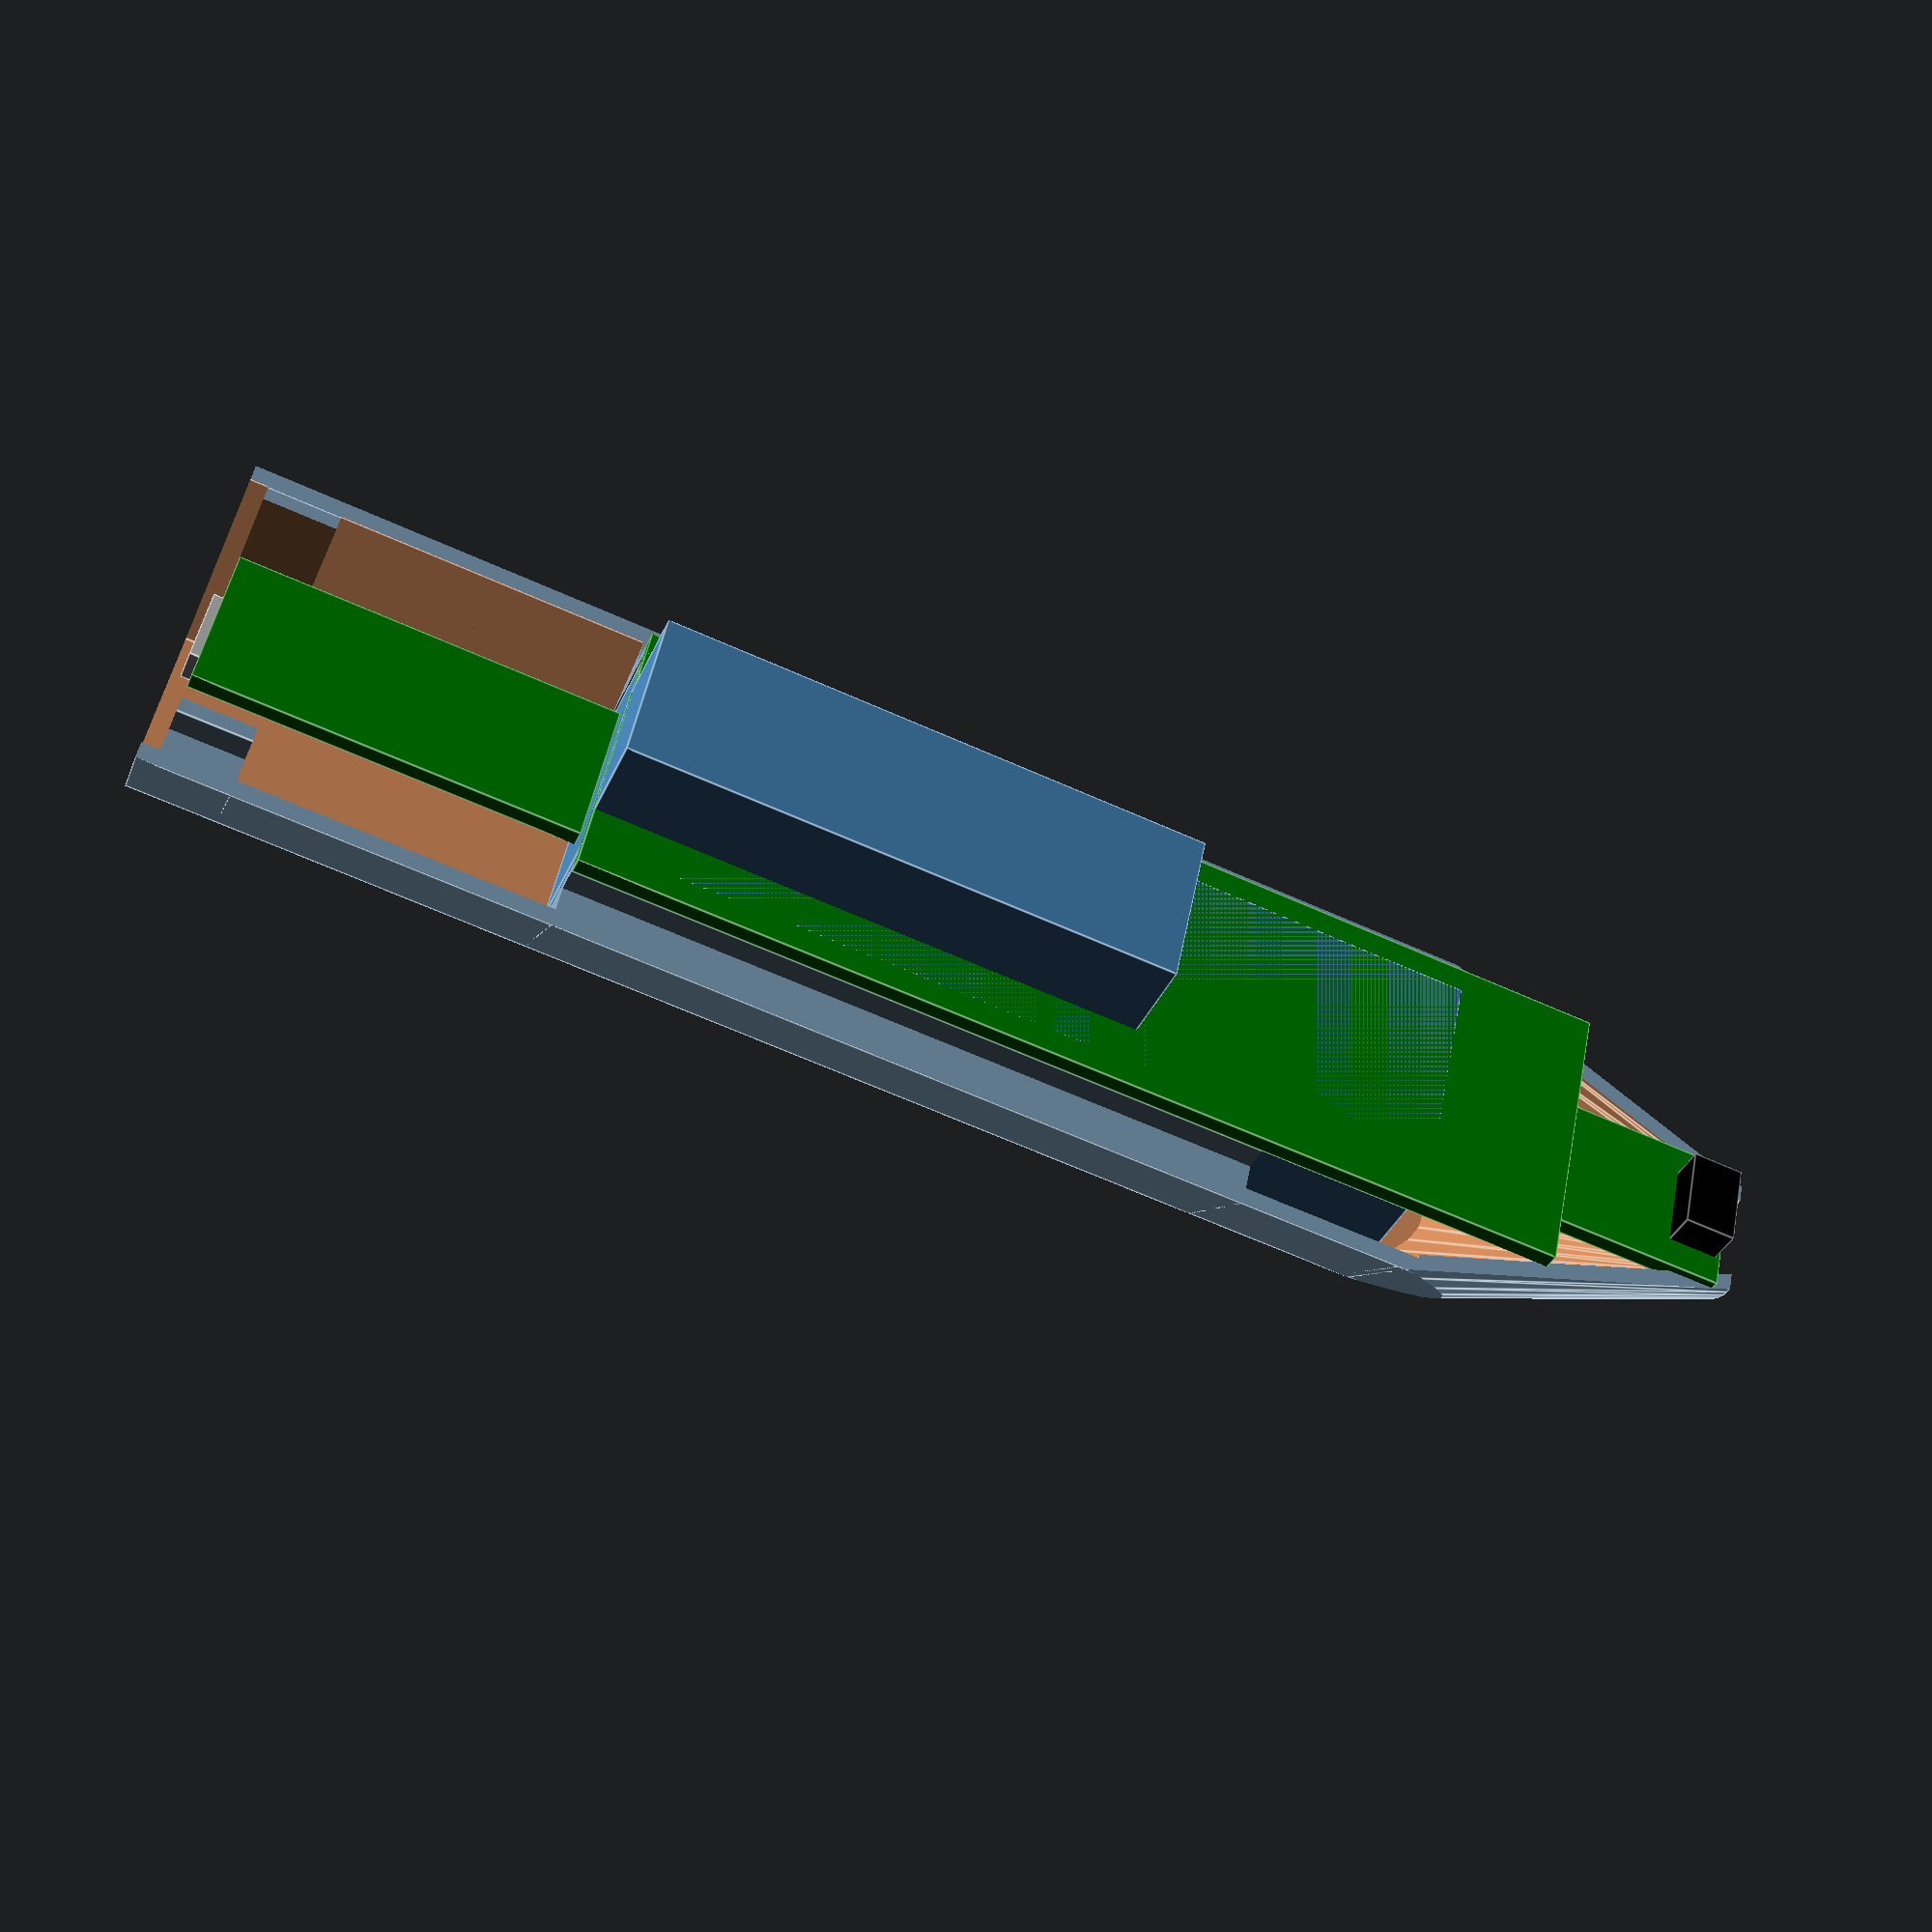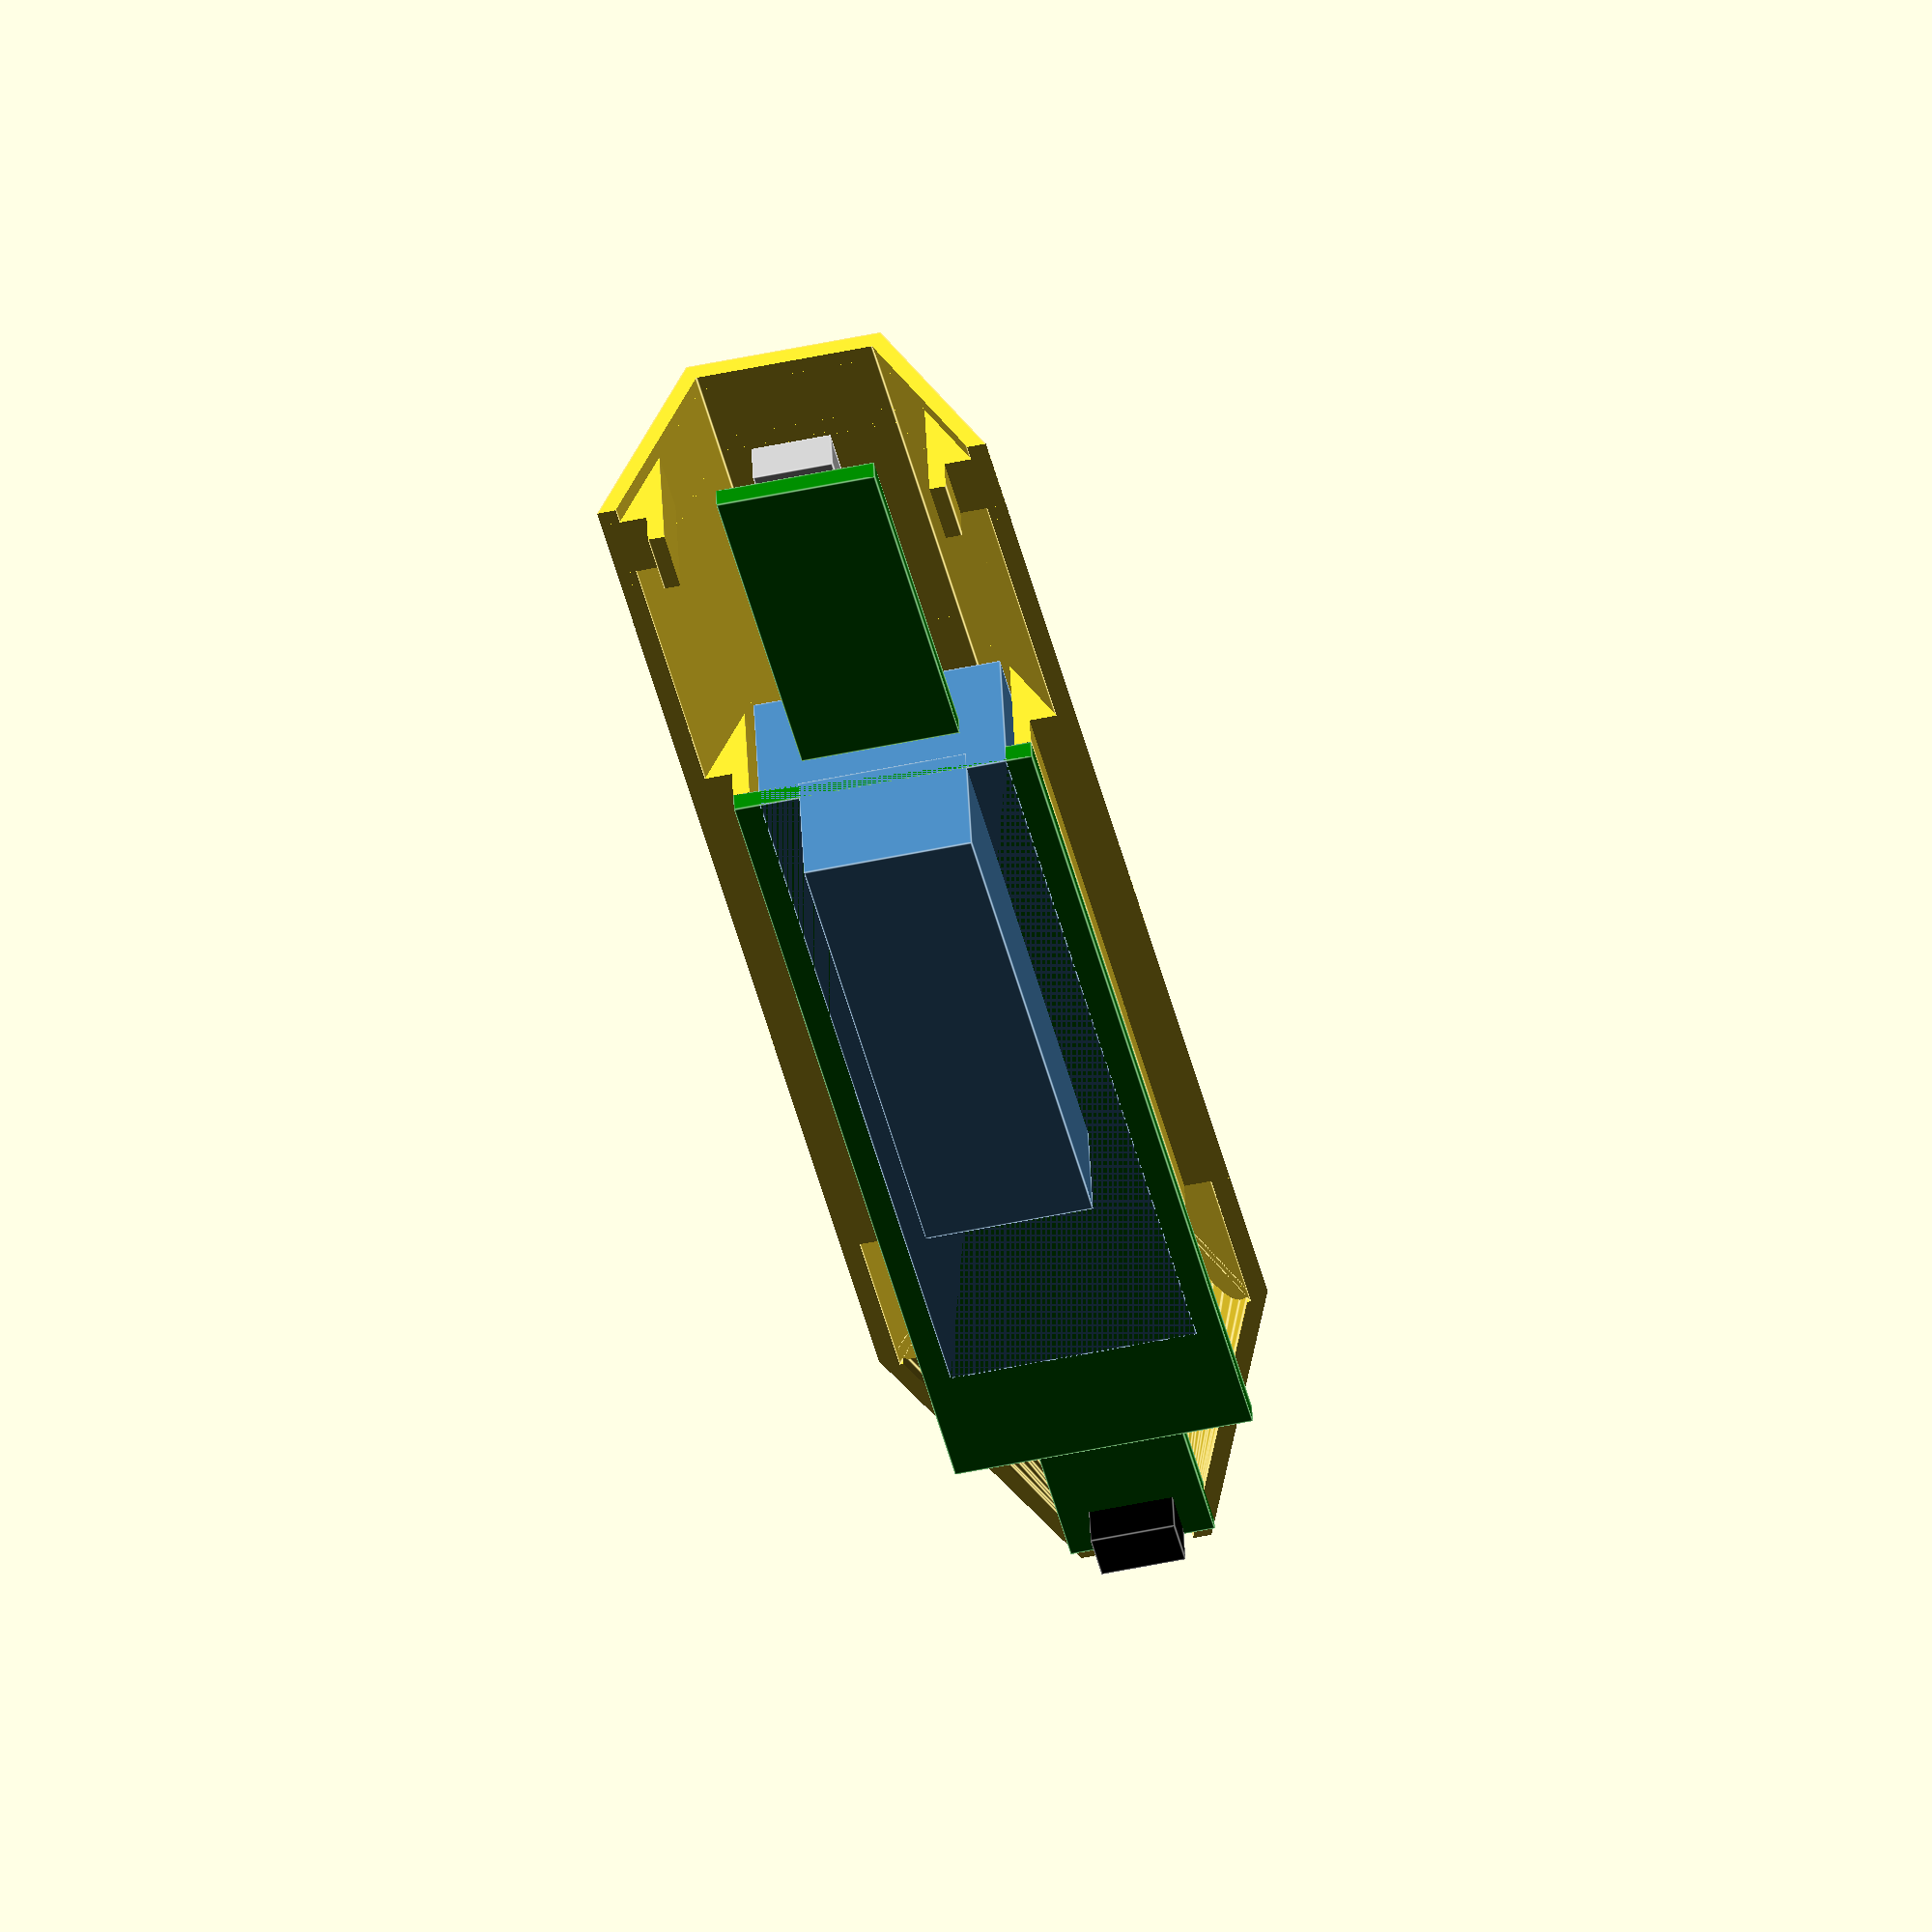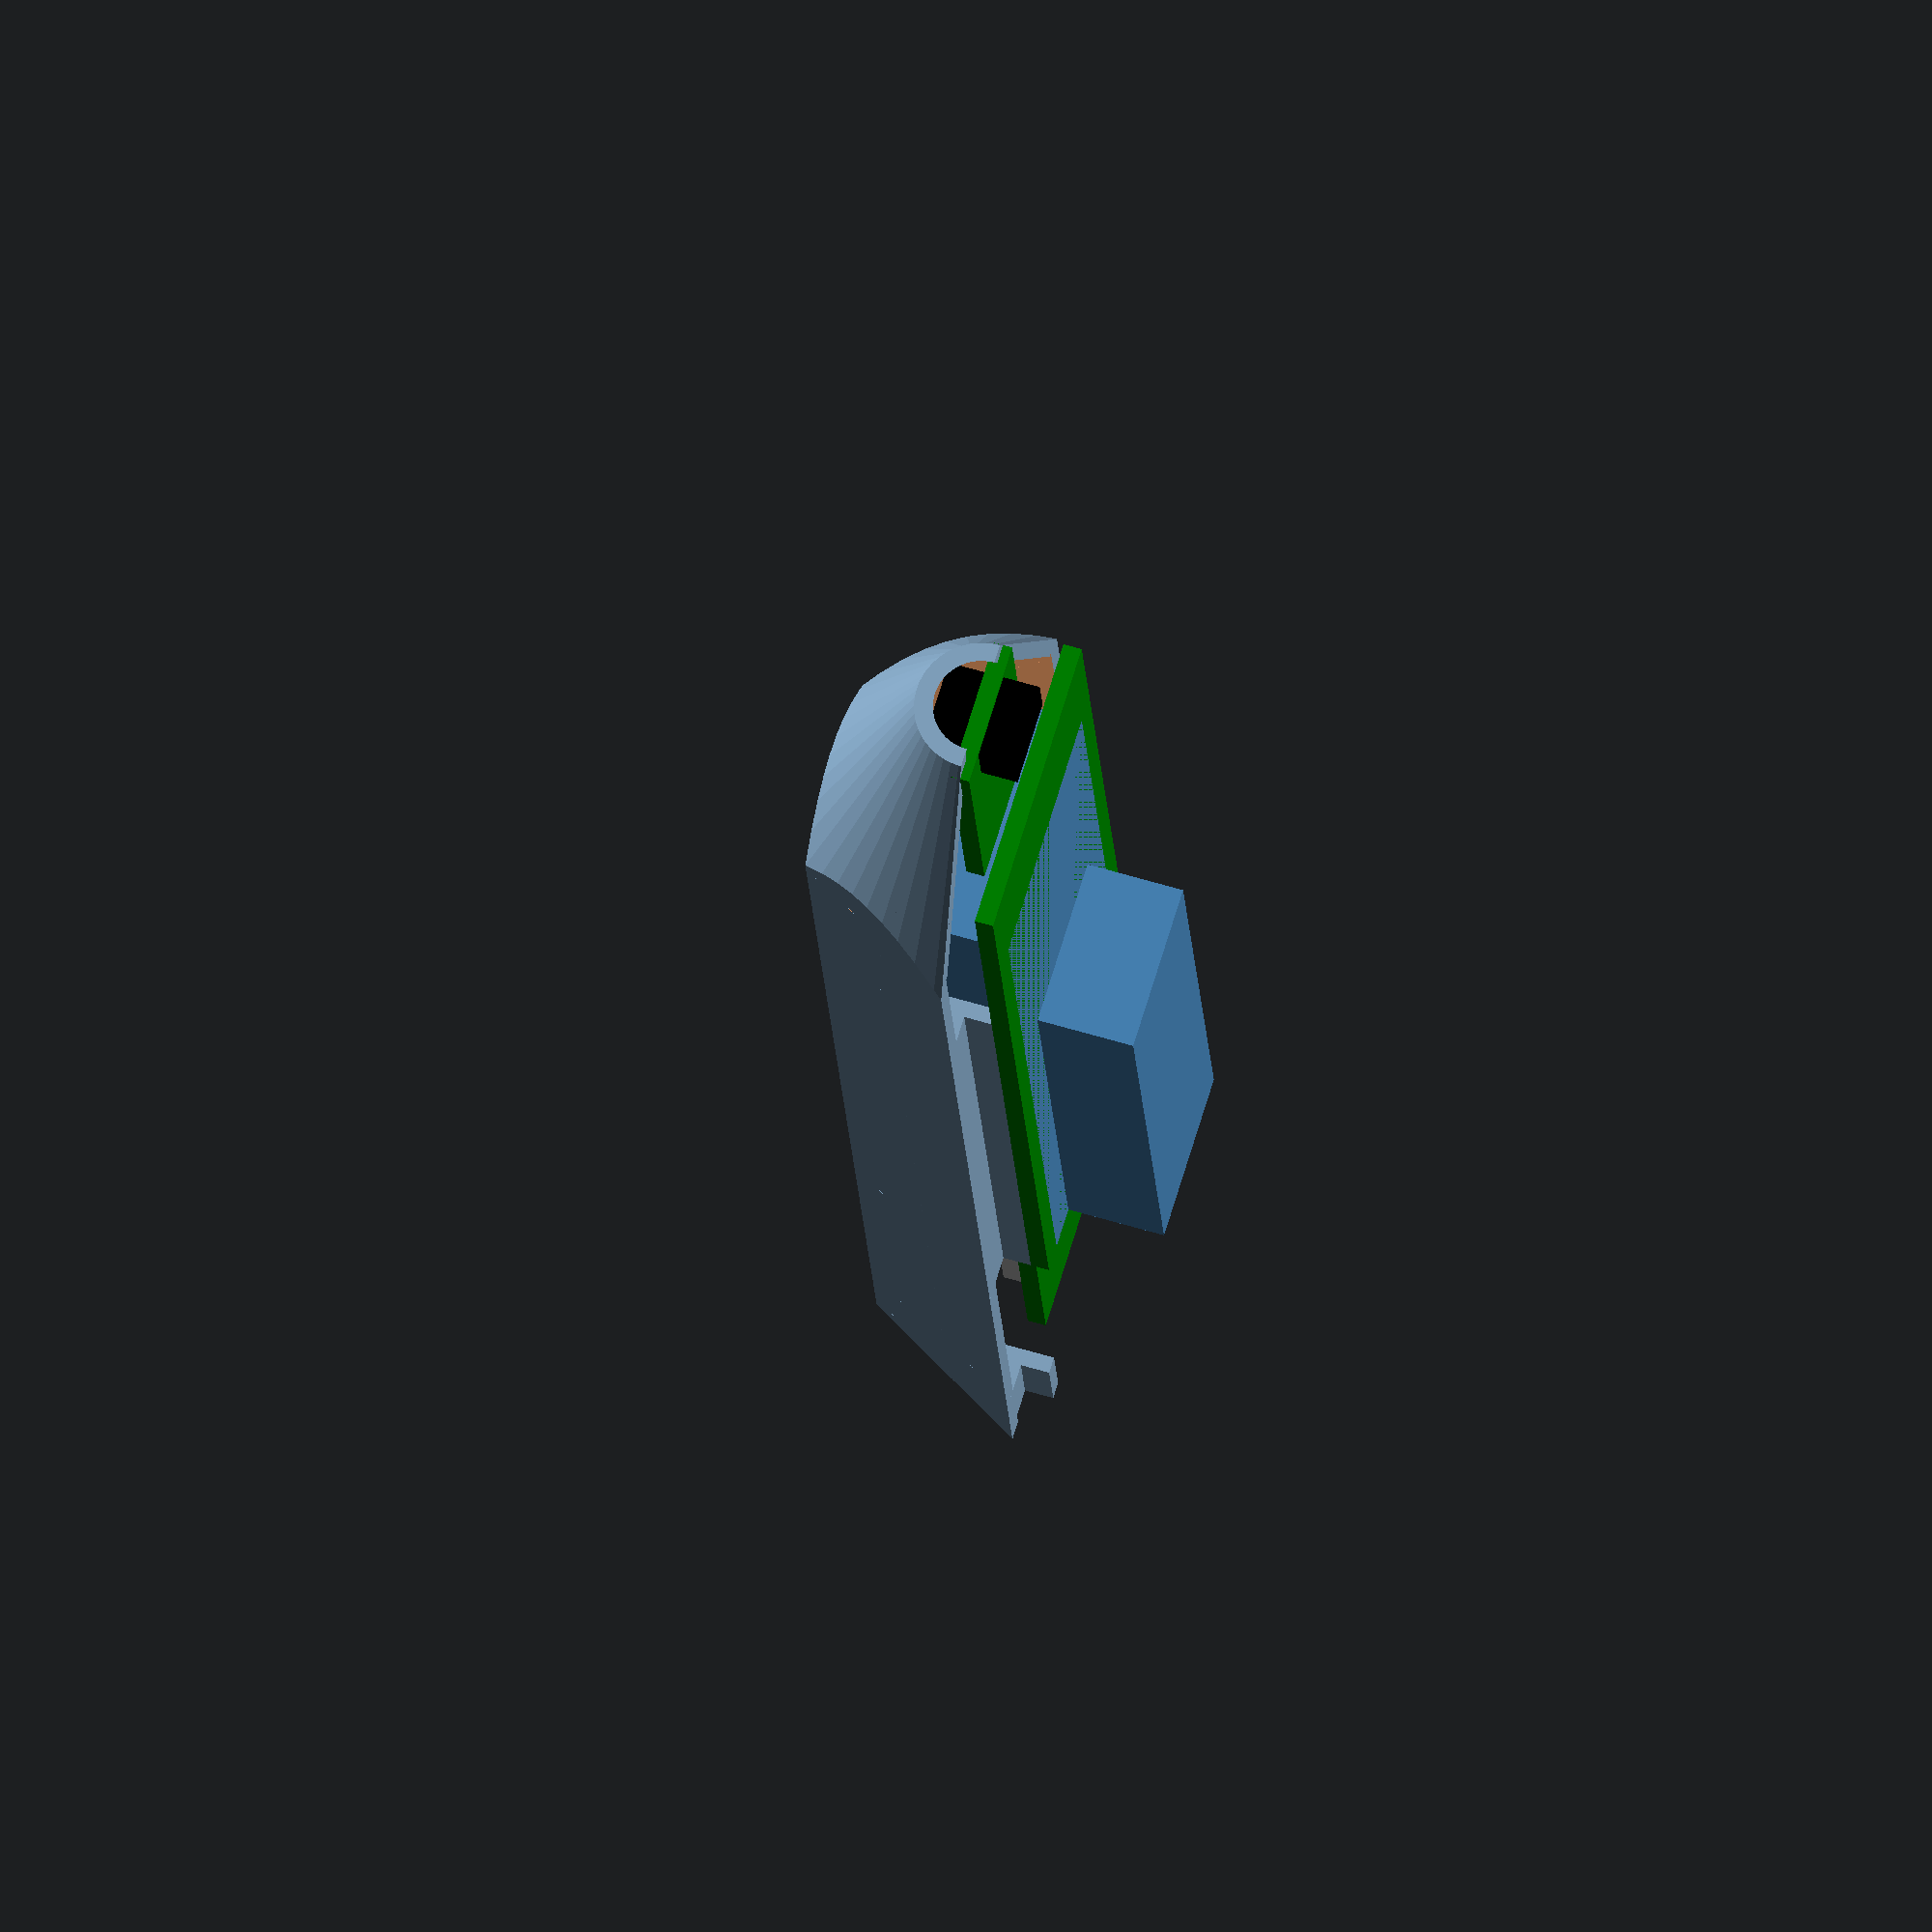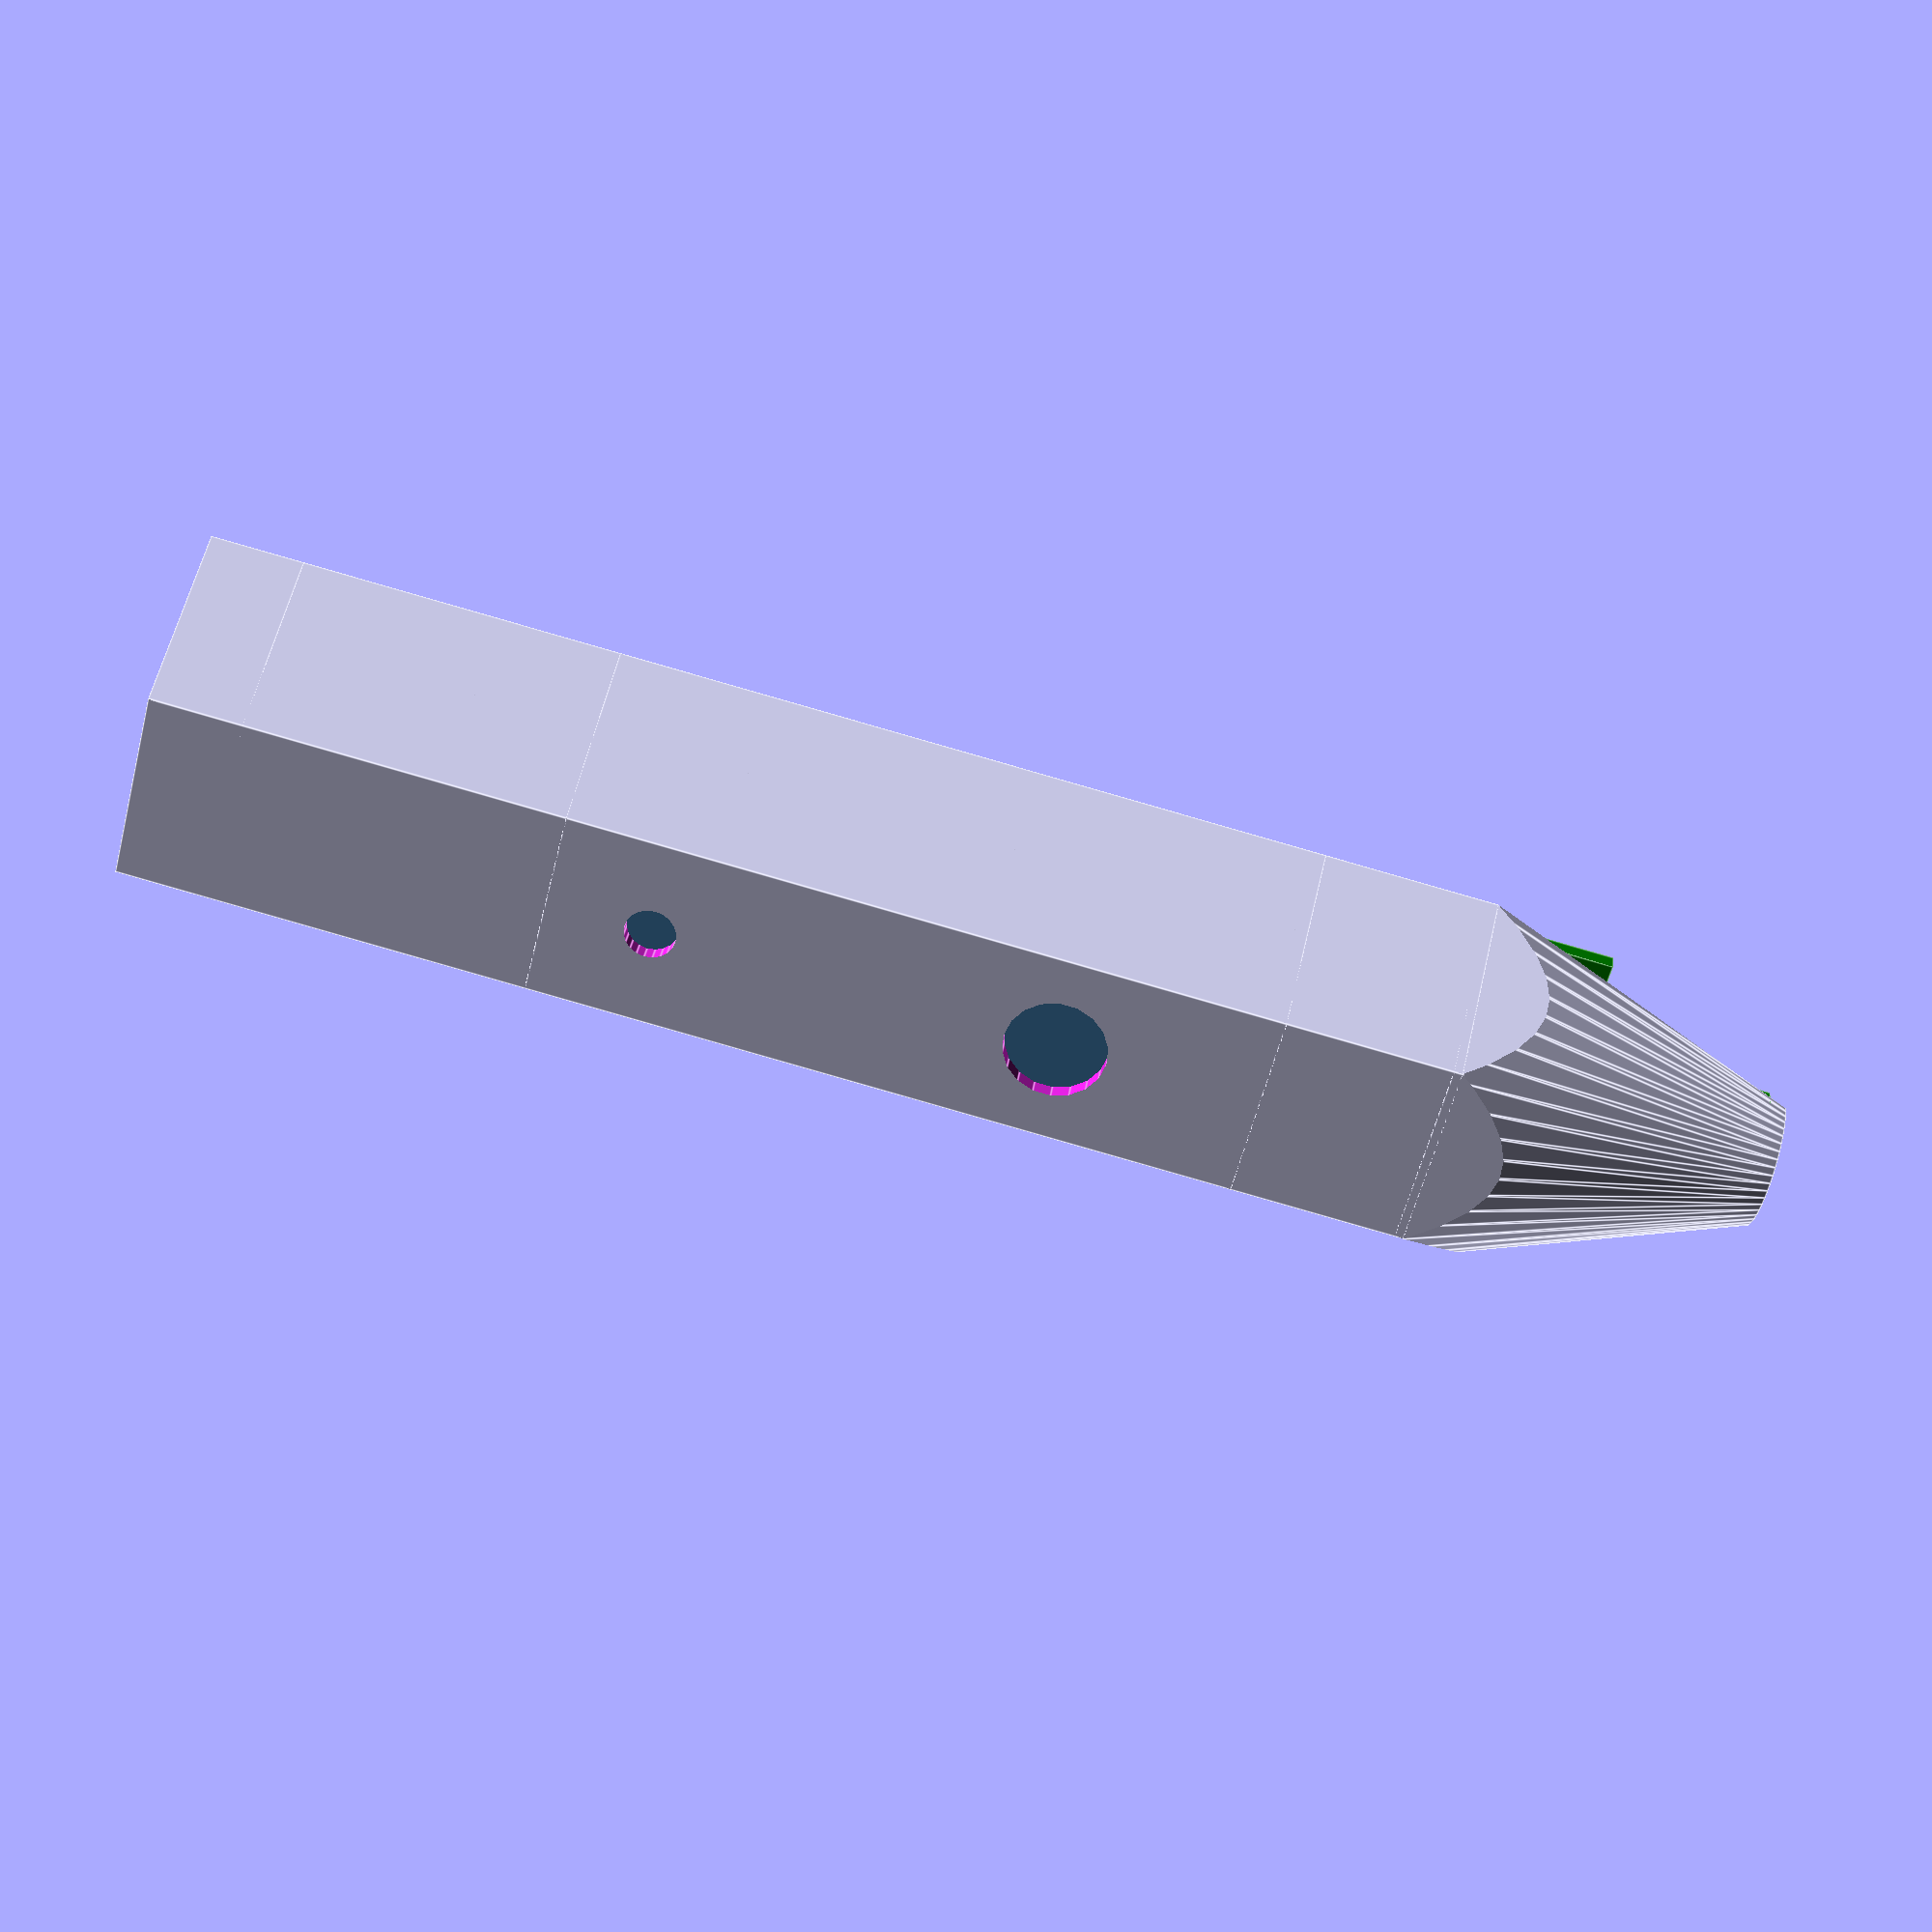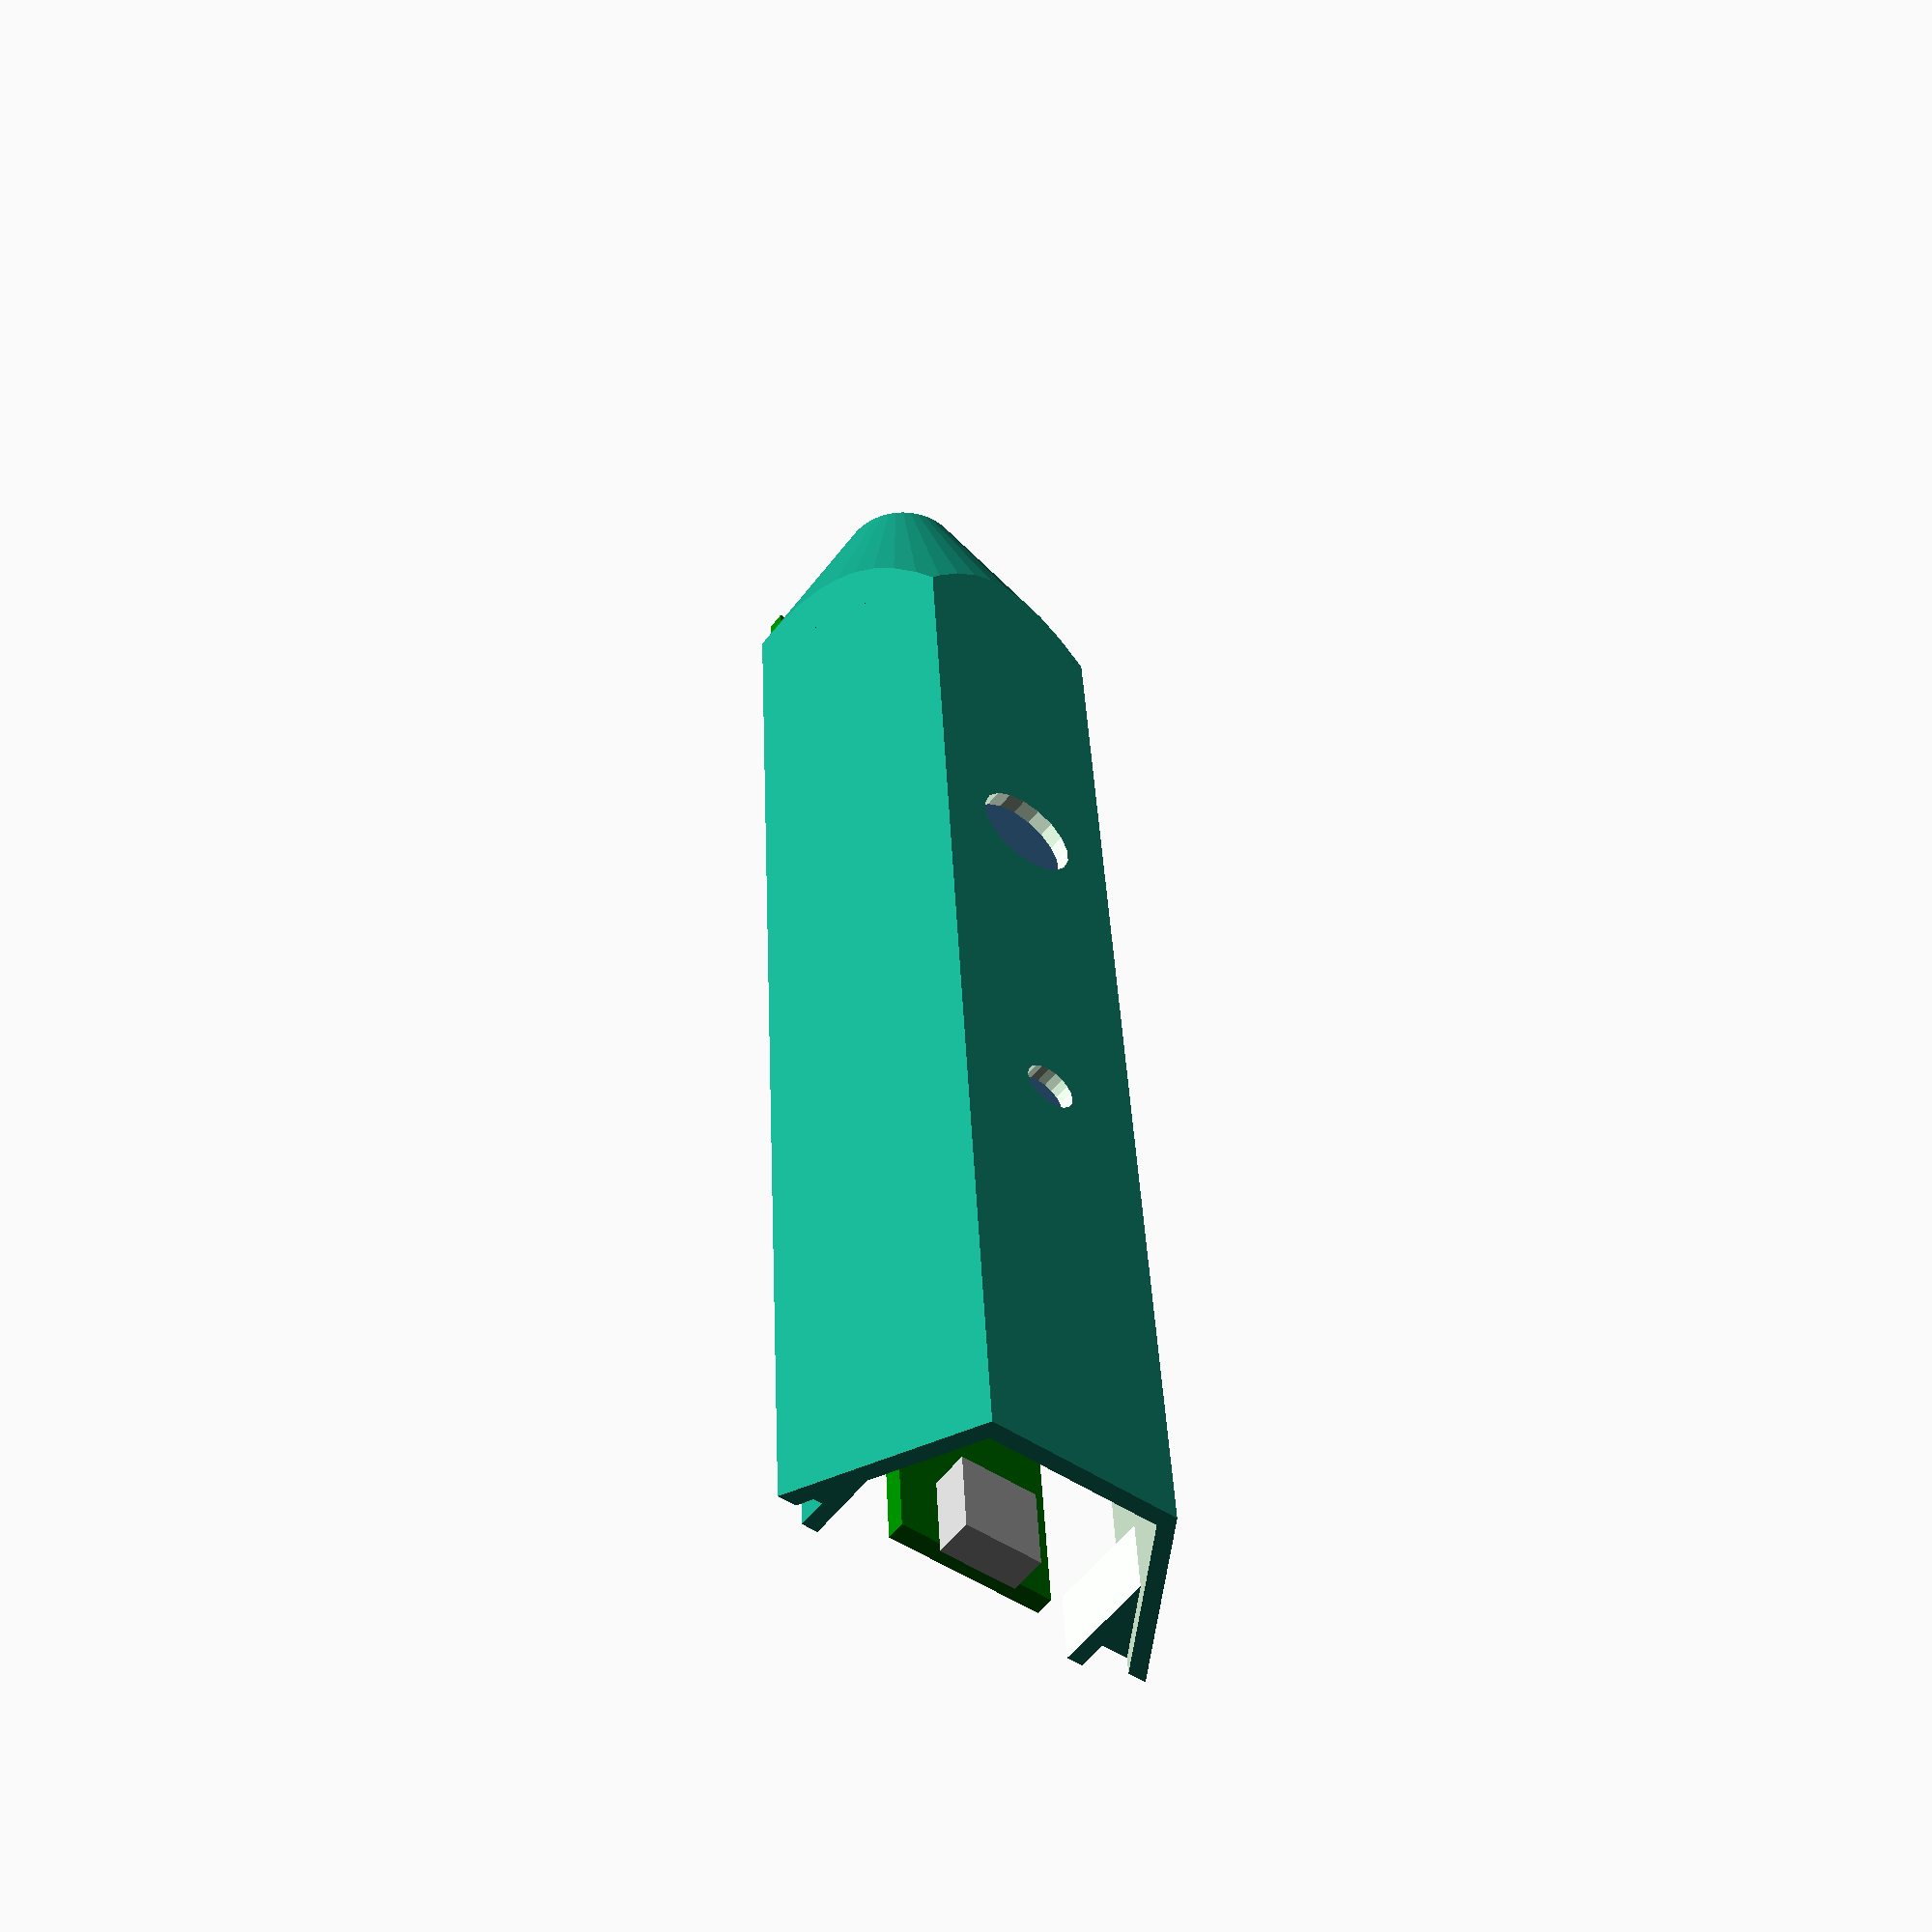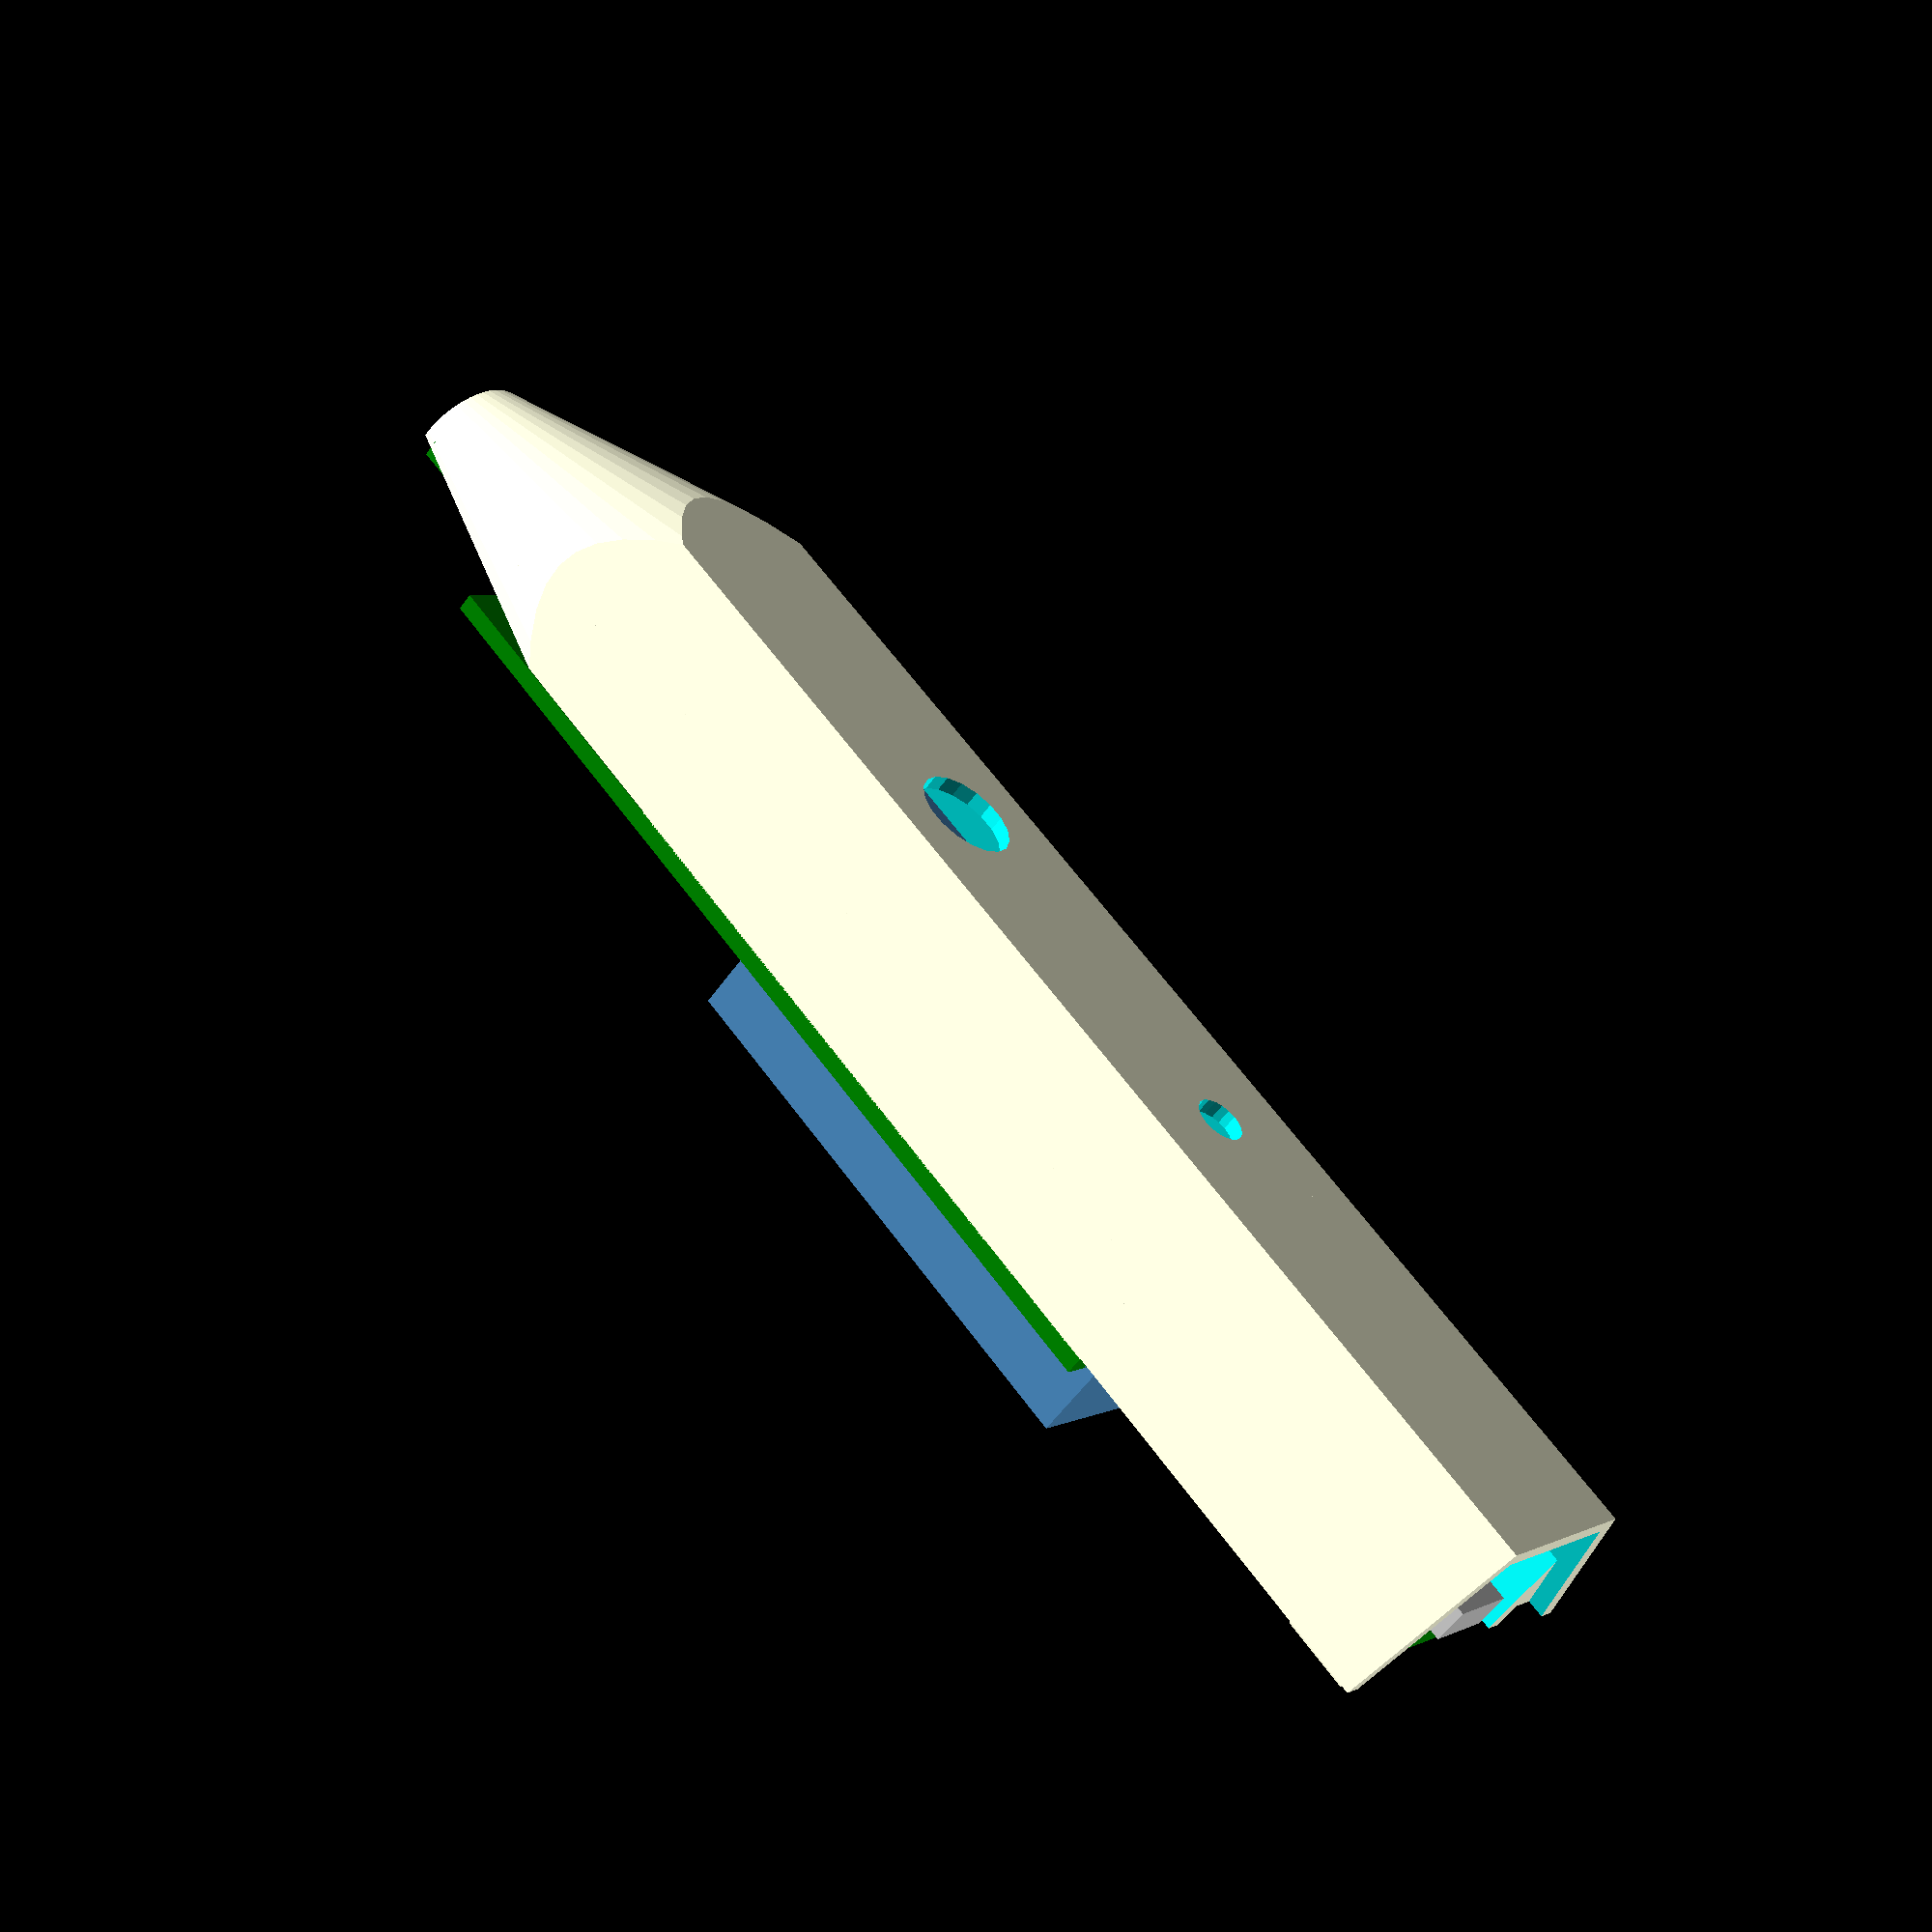
<openscad>
/*
@file: case.scad

Copyright (C) 2018 by Alejandro Vicario and the IllBee contributors.

This file is part of the IllBee project.

IllBee is free software: you can redistribute it and/or modify
it under the terms of the GNU General Public License as published by
the Free Software Foundation, either version 3 of the License, or
(at your option) any later version.

IllBee is distributed in the hope that it will be useful,
but WITHOUT ANY WARRANTY; without even the implied warranty of
MERCHANTABILITY or FITNESS FOR A PARTICULAR PURPOSE.  See the
GNU General Public License for more details.

You should have received a copy of the GNU General Public License
along with IllBee.  If not, see <http://www.gnu.org/licenses/>.
*/

pcb_width = 32;
pcb_thickness = 2;
pcb_length = 109;

pcb_margin = 1;

ec_width_top = 26.5;
ec_height_top = 14;
ec_length_top = 94;
ec_width_botton = 18;
ec_height_botton = 12.5;
ec_length_botton = 60;

cam_pcb_width = 15.5;
cam_pcb_length = 30;
cam_pcb_onset = 10;
cam_support_length = 10;

cam_width = 9;
cam_heigth = 10;
cam_length = 5.5;
cam_offset = 24;
cam_hole_dia = 10;

chr_pcb_width = 17;
chr_pcb_length = 42; //27;
chr_hole_offset = 1;
chr_hole_height = 4;
chr_hole_width = 8.5;
chr_hole_length = 9;
chr_hole_out = 1;

ec_z_offset = -5;

wall_thickness = 2;

back_support_len = 10;

button_pos = 98.5;
button_dia = 11;

led_pos = 55.2;
led_dia = 5.5;

/*****************************************************************************/

part = 1;
/*
FULL = 0
TOP = 1
BOTTON = 2
 */
/******************************************************************************/

ext_dia = pcb_width + wall_thickness*2;
case_length =
	pcb_length
	+ chr_pcb_length
	+ cam_pcb_length
	+ wall_thickness*2
	- cam_pcb_onset;
echo(str("Total length = ", case_length));

cone_pos = chr_pcb_length + ec_length_top + wall_thickness + pcb_margin;

pcb_support = (pcb_width - ec_width_top)/2- pcb_margin;

max_dia = ext_dia/cos(360/12);

/******************************************************************************/



if(part == 0){

	%translate([wall_thickness, 0, 0]) {
		electronics();
	}

	case(case_length, cone_pos);

	translate([chr_pcb_length, 0, 0]) {
		support_pcb(pcb_length*0.7);
	}

	support_cam();

	back_cover();

	back_support(back_support_len);

}else if(part == 1){

	translate([0, 0, ext_dia/2]) rotate([180, 0, 0]) {
		%translate([wall_thickness, 0, 0]) {
			electronics();
		}

		intersection() {
			case(case_length, cone_pos);

			translate([-1, -max_dia/2-1, 0]){
				cube(size=[case_length+2, max_dia+2, max_dia]);
			}
		}

		intersection(){
			union() {
				translate([chr_pcb_length, 0, 0]) {
					support_pcb(pcb_length*0.7);
				}

				back_support(back_support_len);
			}

			union() {
				translate([-1, -max_dia/2-1, 0]){
					cube(size=[case_length+2, max_dia+2, max_dia]);
				}

				translate([-1, -pcb_width/2, pcb_thickness+ec_z_offset-0.1]){
					cube(size=[case_length+2, pcb_width, max_dia]);
				}
			}

		}
	}






}else if(part == 2){

	translate([0, 0, ext_dia/2]) {

		%translate([wall_thickness, 0, 0]) {
			electronics();
		}

		difference() {
			union() {
				case(case_length, cone_pos);

				difference() {
					union() {
						translate([chr_pcb_length, 0, 0]) {
							support_pcb(pcb_length*0.7);
						}

						back_support(back_support_len);
					}


					translate([-1, -pcb_width/2, pcb_thickness+ec_z_offset-0.1]){
						cube(size=[case_length+2, pcb_width, max_dia]);
					}
				}
			}
			translate([-1, -max_dia/2-1, 0]){
				cube(size=[case_length+2, max_dia+2, max_dia]);
			}
		}

		back_cover();
		support_cam();
	}

}



/******************************************************************************/

module back_support(length){
	intersection() {
		translate([length/2+wall_thickness, 0]) difference() {
			cube(size=[length, max_dia, max_dia], center=true);
			cube(size=[length+1, pcb_width-2*pcb_support, max_dia+1], center=true);
		}
		rotate([0, 90, 0]) rotate([0, 0, 360/12]) {
			hexagon(ext_dia, length);
		}
	}
}

module back_cover() {
	difference() {
		rotate([0, 90, 0]) rotate([0, 0, 360/12]) {
			hexagon(ext_dia, wall_thickness, t=wall_thickness);
		}

		translate([-1, -chr_hole_width/2, pcb_thickness]) {
			cube(size=[wall_thickness+2, chr_hole_width, chr_hole_height]);
		}
	}
}

module support_cam() {
	intersection() {
		translate([chr_pcb_length+pcb_length+wall_thickness+cam_support_length/2, 0, 0]){
			difference() {
				translate([1, 0, +pcb_thickness/2-ext_dia/2]) {
					cube(size=[cam_support_length, ext_dia, ext_dia], center=true);
				}

				translate([0, 0, +0.5]) {
					cube(size=[cam_pcb_length, cam_pcb_width, pcb_thickness+1], center=true);
				}

			}
		}
		translate([cone_pos, 0, 0]) rotate([0, 90, 0]) rotate([0, 0, 360/12]) {
			case_end(
				ext_dia,
				cam_hole_dia/2+wall_thickness,
				case_length-cone_pos,
				t = wall_thickness-0.1
			);
		}
	}
}

module support_pcb(length) {

	translate([length/2 + wall_thickness, 0, 0]) {
		intersection() {
			difference() {
				cube(size=[length, max_dia+1, max_dia+1], center=true);
				translate([0, 0, ec_z_offset+pcb_thickness/2]) {
					cube(size=[length+1, pcb_width, pcb_thickness], center=true);
				}
				cube(size=[length+1, pcb_width - pcb_support*2, ext_dia+2], center=true);
			}
			translate([-length/2, 0, 0]) {
				rotate([0, 90, 0]) rotate([0, 0, 360/12]) {
					hexagon(ext_dia, length);
				}
			}
		}
	}
}


module case(length, cone){
	difference() {
		case_flat(length, cone);

		translate([button_pos, 0, 0]) {
			cylinder(d=button_dia, h=max_dia);
		}

		translate([led_pos, 0, 0]) {
			cylinder(d=led_dia, h=max_dia, $fn=20);
		}
	}
}

module case_flat(length, cone){
	rotate([0, 90, 0]) rotate([0, 0, 360/12]) {
		hexagon_hollow(ext_dia, cone, wall_thickness);
		translate([0, 0, cone]){
			difference() {
				case_end(
					ext_dia,
					cam_hole_dia/2+wall_thickness,
					length-cone
				);
				case_end(
					ext_dia,
					cam_hole_dia/2+wall_thickness,
					length-cone,
					t = wall_thickness
				);
			}
		}
	}
}

module case_end(r1, r2, length, t=0){
	$fn = 50;
	translate([0, 0, -1]) intersection() {
		hexagon(r1, length + 1, t=t);
		translate([0, 0, 1]) cylinder(
			r1=r1/cos(366/12)/2 - t,
			r2=r2 - t,
			h=length);
	}
	if(t>0){
		translate([0, 0, length]) cylinder(r=r2 - t, h=2, center=true);
		translate([0, 0, -1]) hexagon(r1, 2, t=t);
	}
}


module hexagon_hollow(ext_dia, h, thickness) {
	difference() {
		hexagon(ext_dia, h);
		translate([0, 0, -1]) hexagon(ext_dia, h+2, t=thickness);
	}
}

module hexagon(ext_dia, h, t=0) {
	cylinder(d=ext_dia/cos(366/12)-t*2, h=h, $fn = 6);
}



module electronics() {
	translate([chr_pcb_length, 0, ec_z_offset]) {
		color("green"){
			translate([0, -pcb_width/2, 0]){
				cube(size=[pcb_length, pcb_width, pcb_thickness]);
			}
			translate([
				pcb_length - cam_pcb_onset,
				-cam_pcb_width/2,
				-pcb_thickness/2-ec_z_offset
			]) {
				cube(size=[cam_pcb_length, cam_pcb_width, pcb_thickness]);
			}
			translate([-chr_pcb_length, -chr_pcb_width/2, -ec_z_offset]) {
				cube(size=[chr_pcb_length, chr_pcb_width, pcb_thickness]);
			}
		}
		color("SteelBlue"){
			translate([0, -ec_width_top/2, 0]){
				cube(size=[ec_length_top, ec_width_top, ec_height_top]);
			}
			translate([0, -ec_width_botton/2, -ec_height_botton+pcb_thickness]){
				cube(size=[ec_length_botton, ec_width_botton, ec_height_botton]);
			}
		}

		color("black"){
			translate([
				pcb_length + cam_offset + cam_length/2 - cam_pcb_onset,
				0,
				-ec_z_offset
			]) {
				cube(size=[cam_length, cam_width, cam_heigth], center=true);
			}
		}

		color("Silver"){
			translate([
				-chr_pcb_length - chr_hole_out,
				-chr_hole_width/2,
				pcb_thickness - ec_z_offset
			]) {
				cube(size=[chr_hole_length, chr_hole_width, chr_hole_height]);
			}
		}
	}

}

</openscad>
<views>
elev=216.0 azim=191.8 roll=201.1 proj=p view=edges
elev=311.5 azim=77.7 roll=357.3 proj=o view=edges
elev=119.4 azim=79.5 roll=252.8 proj=o view=solid
elev=330.8 azim=165.6 roll=187.0 proj=p view=edges
elev=54.8 azim=273.1 roll=143.4 proj=p view=solid
elev=56.3 azim=316.5 roll=145.1 proj=p view=wireframe
</views>
